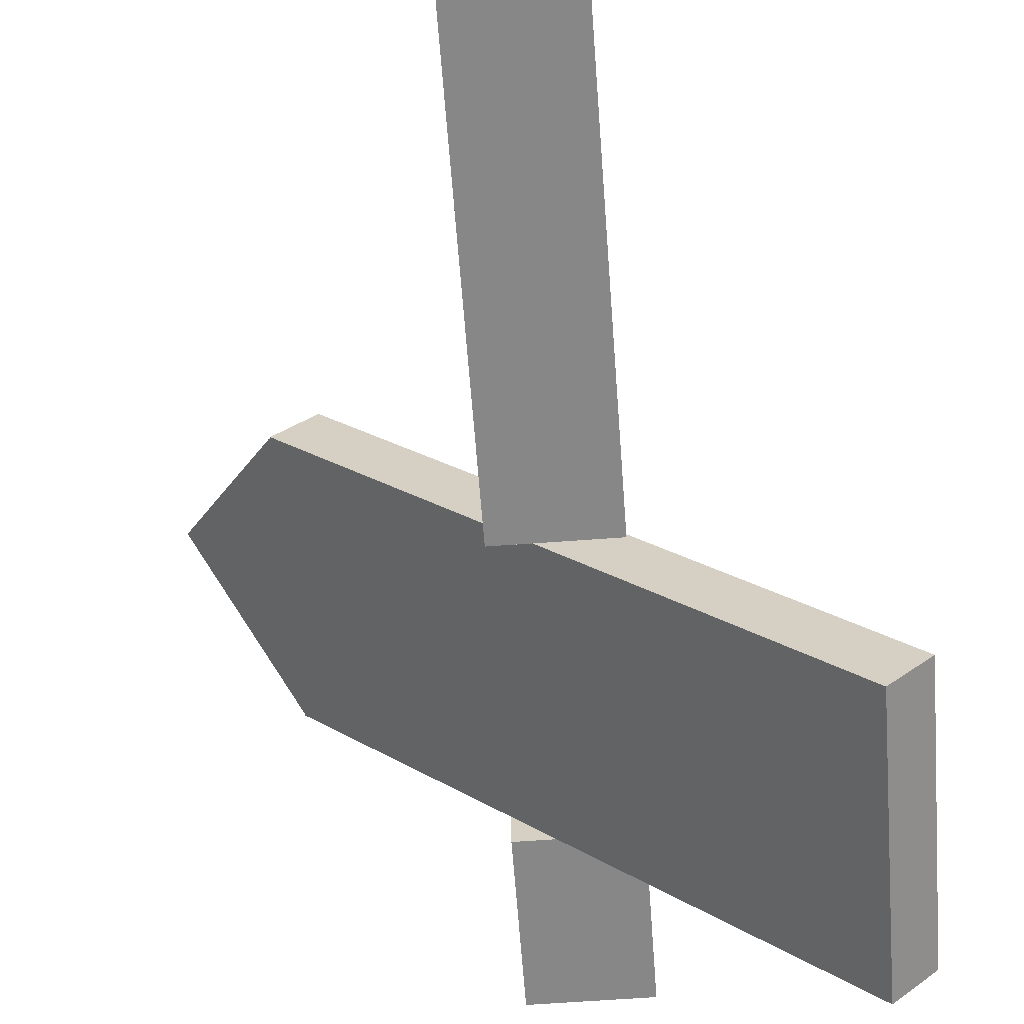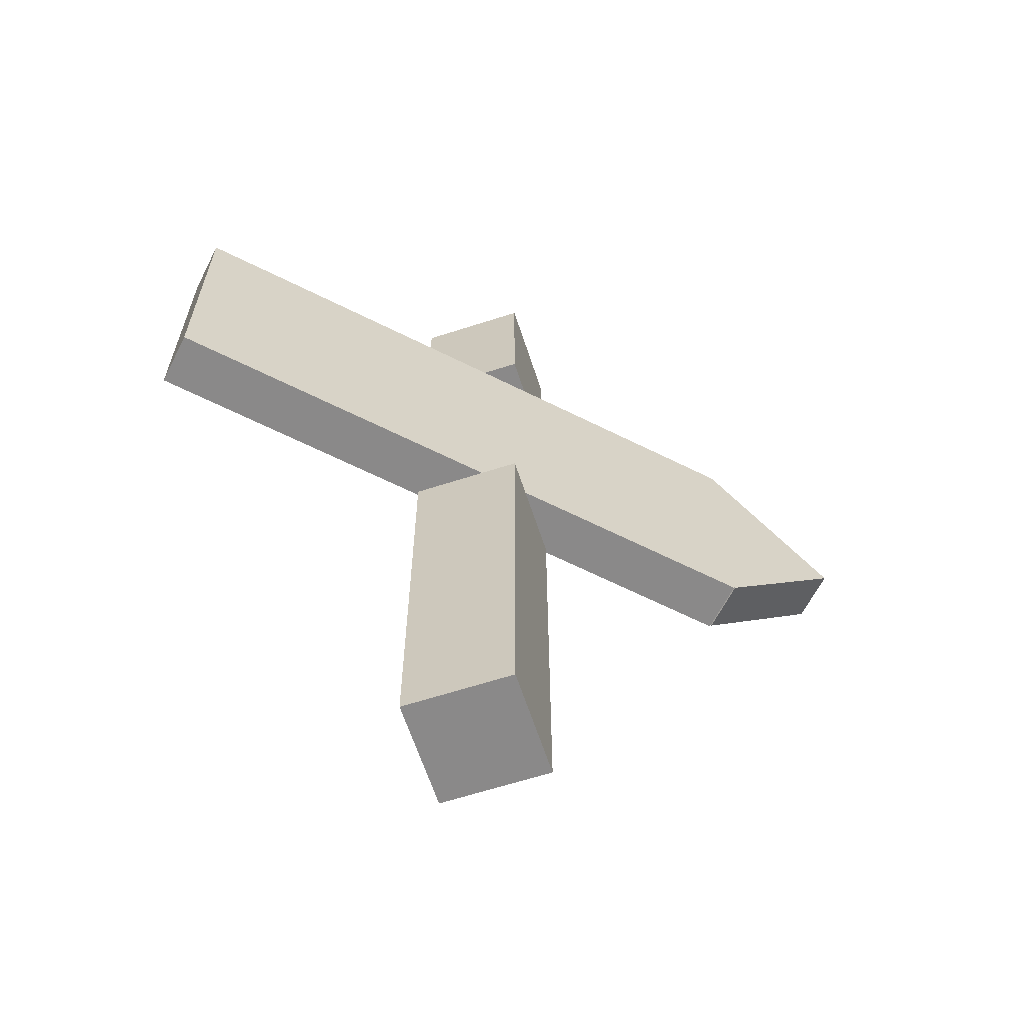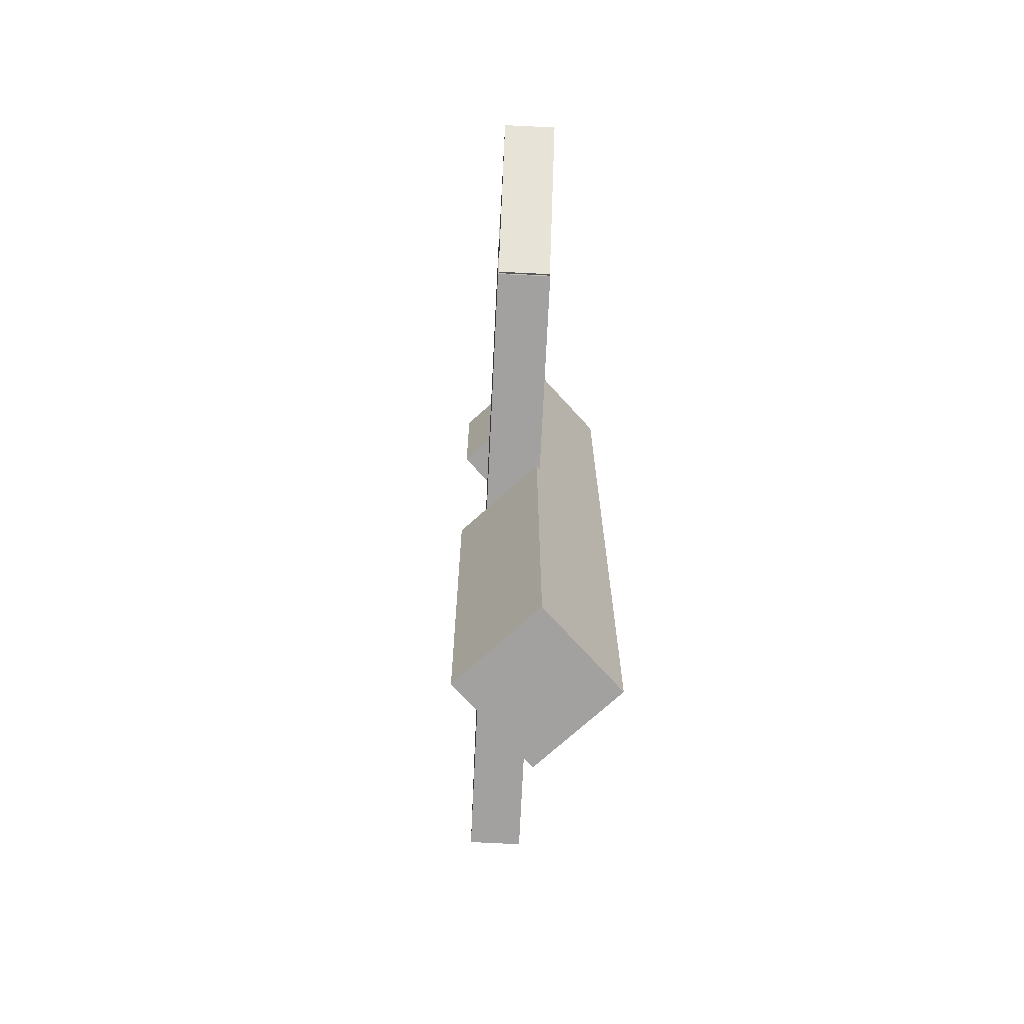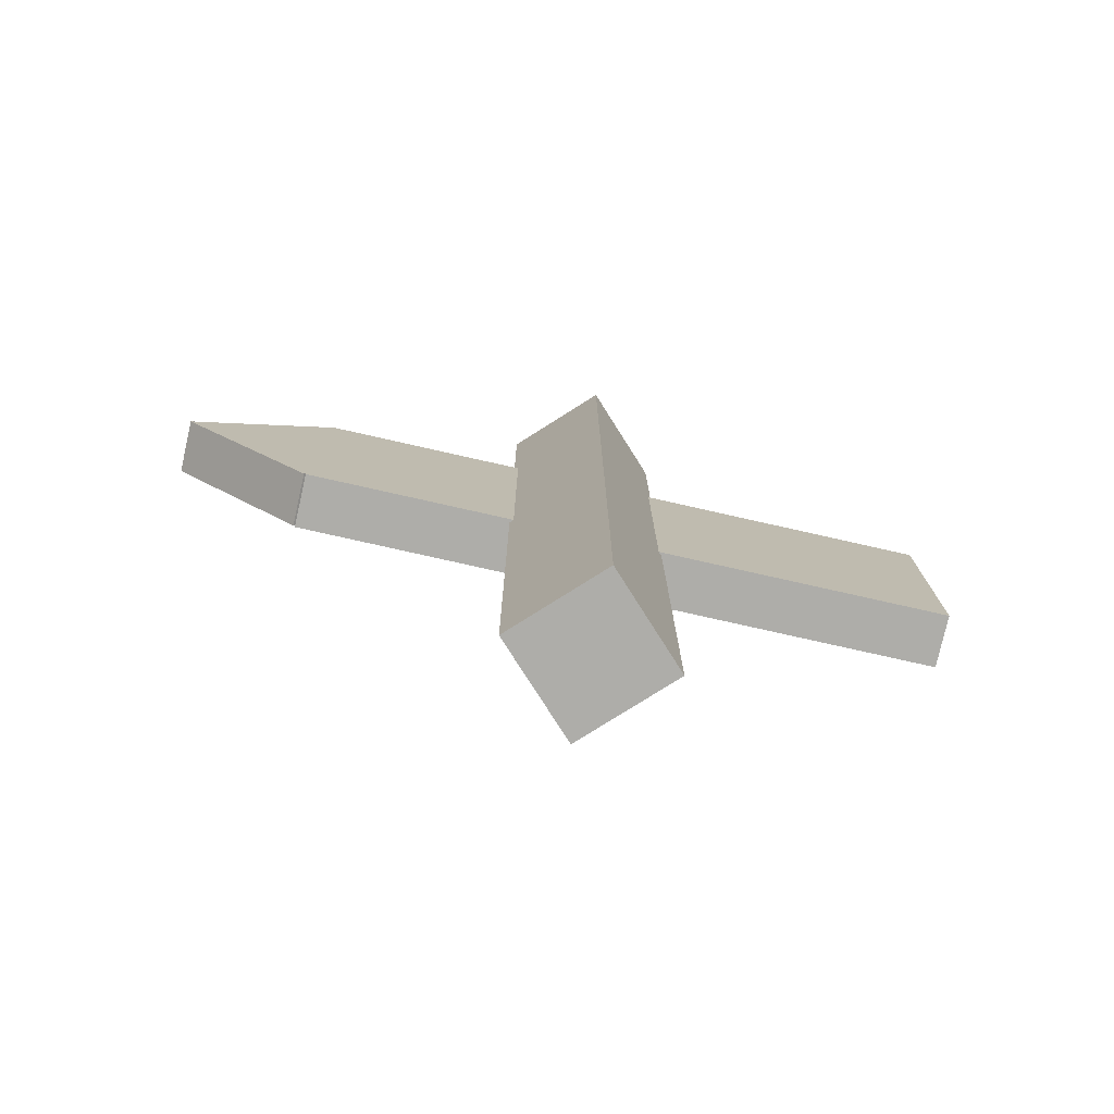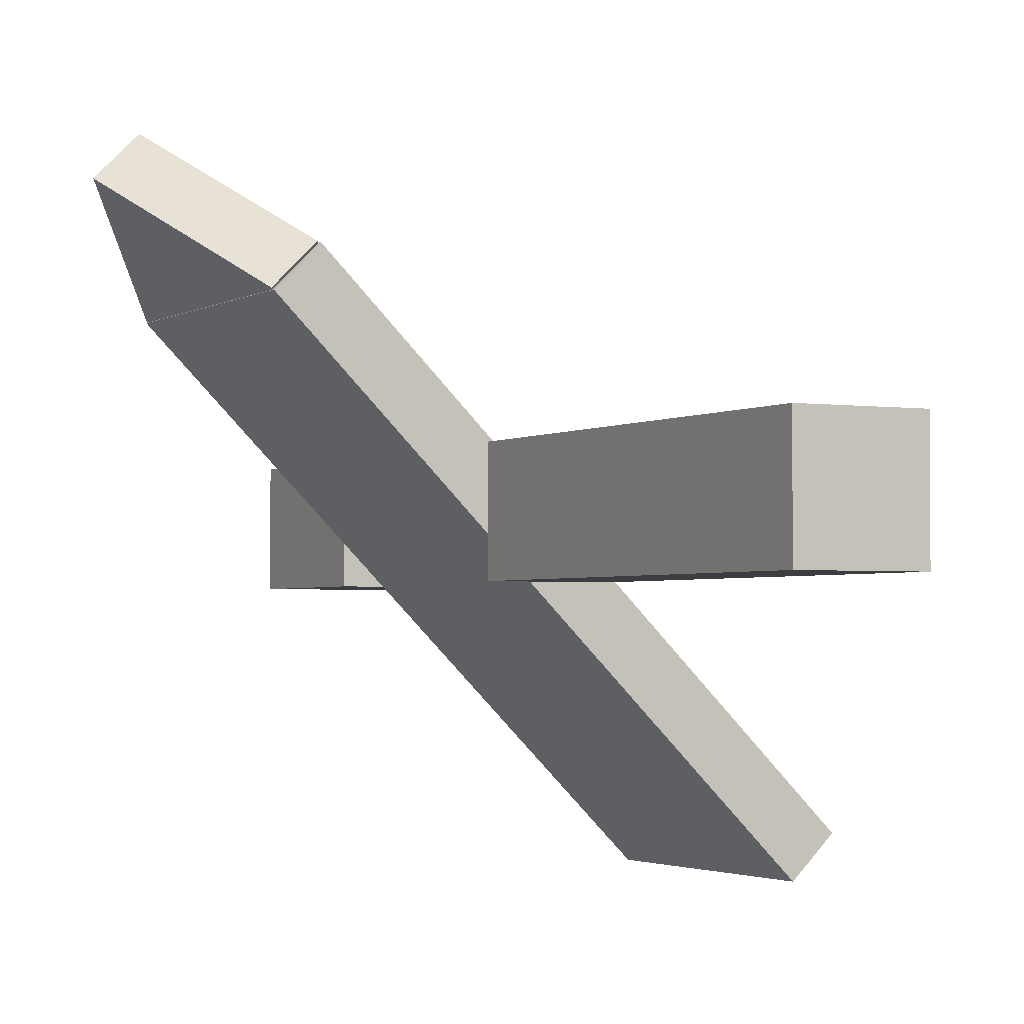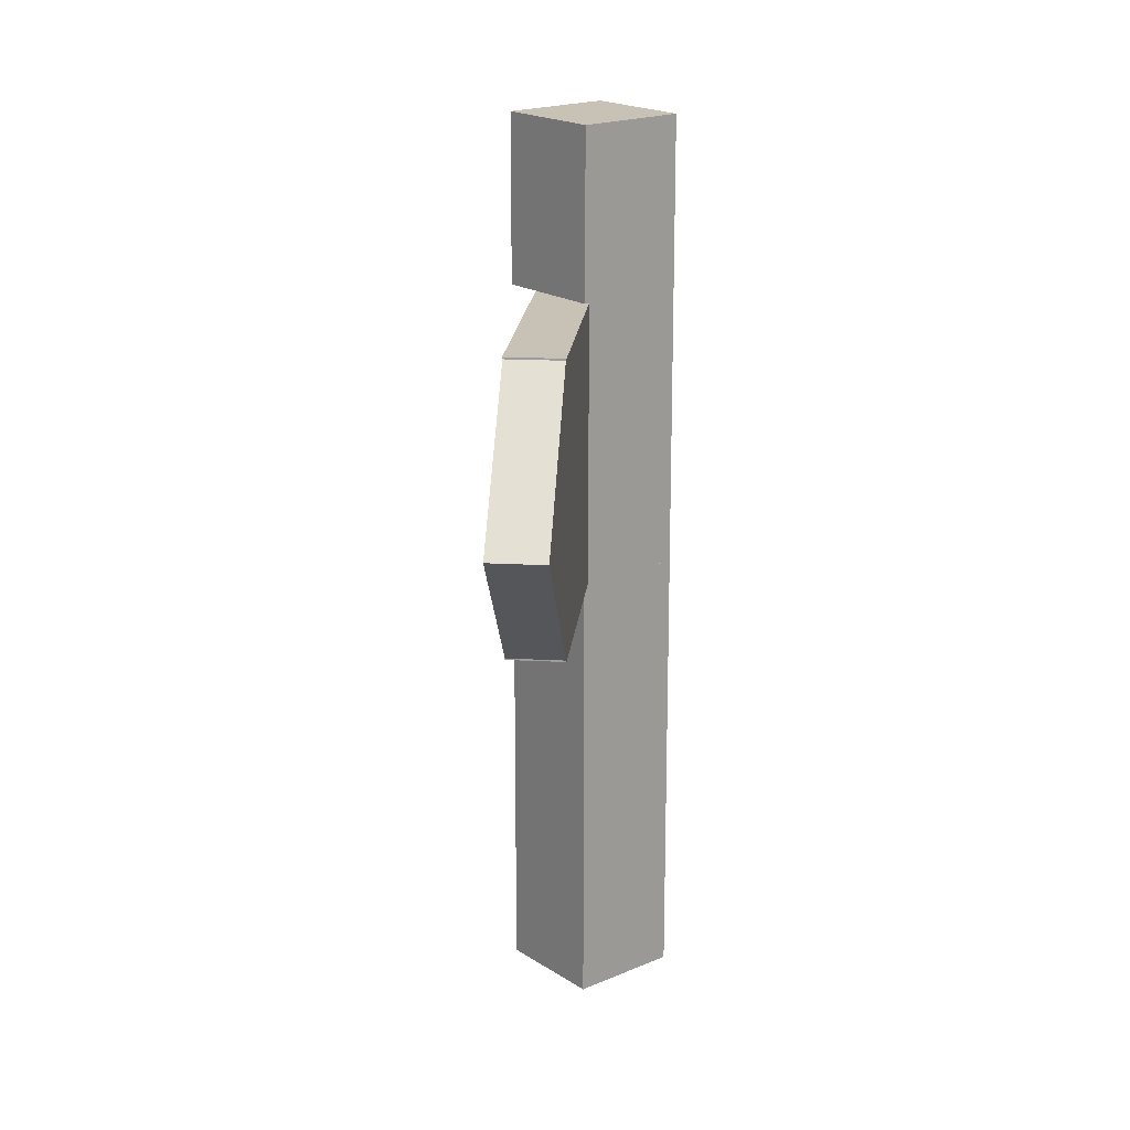
<metadata>
{"format":"obj","ext":"obj","renderer":"f3d","projection":"perspective","resolution":1024,"background":"white","views":[{"elev":-62.4,"azim":4.3,"up":"+Z"},{"elev":-63.3,"azim":-161.9,"up":"+Y"},{"elev":-72.2,"azim":-47.8,"up":"+Y"},{"elev":-77.1,"azim":32.3,"up":"+Y"},{"elev":-2.4,"azim":-27.5,"up":"+Z"},{"elev":19.0,"azim":-39.3,"up":"+Y"}]}
</metadata>
<code>
o cube
v 0.4688 0.4375 0.5625
v 0.4688 0.4375 0.5278
v 0.4688 0.125 0.5625
v 0.4688 0.125 0.5278
v 0.4375 0.4375 0.5278
v 0.4375 0.4375 0.5625
v 0.4375 0.125 0.5278
v 0.4375 0.125 0.5625
f 4 7 5 2
f 3 4 2 1
f 8 3 1 6
f 7 8 6 5
f 6 1 2 5
f 7 4 3 8
o cube
v 0.5625 0.625 0.5625
v 0.5625 0.625 0.4375
v 0.5625 0.4375 0.5625
v 0.5625 0.4375 0.4375
v 0.4375 0.625 0.4375
v 0.4375 0.625 0.5625
v 0.4375 0.4375 0.4375
v 0.4375 0.4375 0.5625
f 12 15 13 10
f 11 12 10 9
f 16 11 9 14
f 15 16 14 13
f 14 9 10 13
f 15 12 11 16
o cube
v 0.5625 0.125 0.5625
v 0.5625 0.125 0.4375
v 0.5625 0 0.5625
v 0.5625 0 0.4375
v 0.4375 0.125 0.4375
v 0.4375 0.125 0.5625
v 0.4375 0 0.4375
v 0.4375 0 0.5625
f 20 23 21 18
f 19 20 18 17
f 24 19 17 22
f 23 24 22 21
f 22 17 18 21
f 23 20 19 24
o cube
v 0.5625 0.4375 0.5625
v 0.5625 0.4375 0.4653
v 0.5625 0.125 0.5625
v 0.5625 0.125 0.4653
v 0.4688 0.4375 0.4653
v 0.4688 0.4375 0.5625
v 0.4688 0.125 0.4653
v 0.4688 0.125 0.5625
f 28 31 29 26
f 27 28 26 25
f 32 27 25 30
f 31 32 30 29
f 30 25 26 29
f 31 28 27 32
o cube
v 0.5625 0.4375 0.4688
v 0.5625 0.4375 0.4341
v 0.5625 0.125 0.4688
v 0.5625 0.125 0.4341
v 0.5312 0.4375 0.4341
v 0.5312 0.4375 0.4688
v 0.5312 0.125 0.4341
v 0.5312 0.125 0.4688
f 36 39 37 34
f 35 36 34 33
f 40 35 33 38
f 39 40 38 37
f 38 33 34 37
f 39 36 35 40
o cube
v 0.5625 0 0.5625
v 0.5625 0 0.4375
v 0.5625 -0.375 0.5625
v 0.5625 -0.375 0.4375
v 0.4375 0 0.4375
v 0.4375 0 0.5625
v 0.4375 -0.375 0.4375
v 0.4375 -0.375 0.5625
f 44 47 45 42
f 43 44 42 41
f 48 43 41 46
f 47 48 46 45
f 46 41 42 45
f 47 44 43 48
o cube
v 0.2733 0.4375 0.7323
v 0.8036 0.4375 0.2019
v 0.2733 0.125 0.7323
v 0.8036 0.125 0.2019
v 0.7594 0.4375 0.1577
v 0.2291 0.4375 0.6881
v 0.7594 0.125 0.1577
v 0.2291 0.125 0.6881
f 52 55 53 50
f 51 52 50 49
f 56 51 49 54
f 55 56 54 53
f 54 49 50 53
f 55 52 51 56
o cube
v 0.1629 0.281 0.8419
v 0.2722 0.4357 0.7326
v 0.2714 0.1275 0.7334
v 0.3807 0.2822 0.6241
v 0.2288 0.4357 0.6891
v 0.1194 0.281 0.7985
v 0.3373 0.2822 0.5806
v 0.2279 0.1275 0.69
f 60 63 61 58
f 59 60 58 57
f 64 59 57 62
f 63 64 62 61
f 62 57 58 61
f 63 60 59 64

</code>
